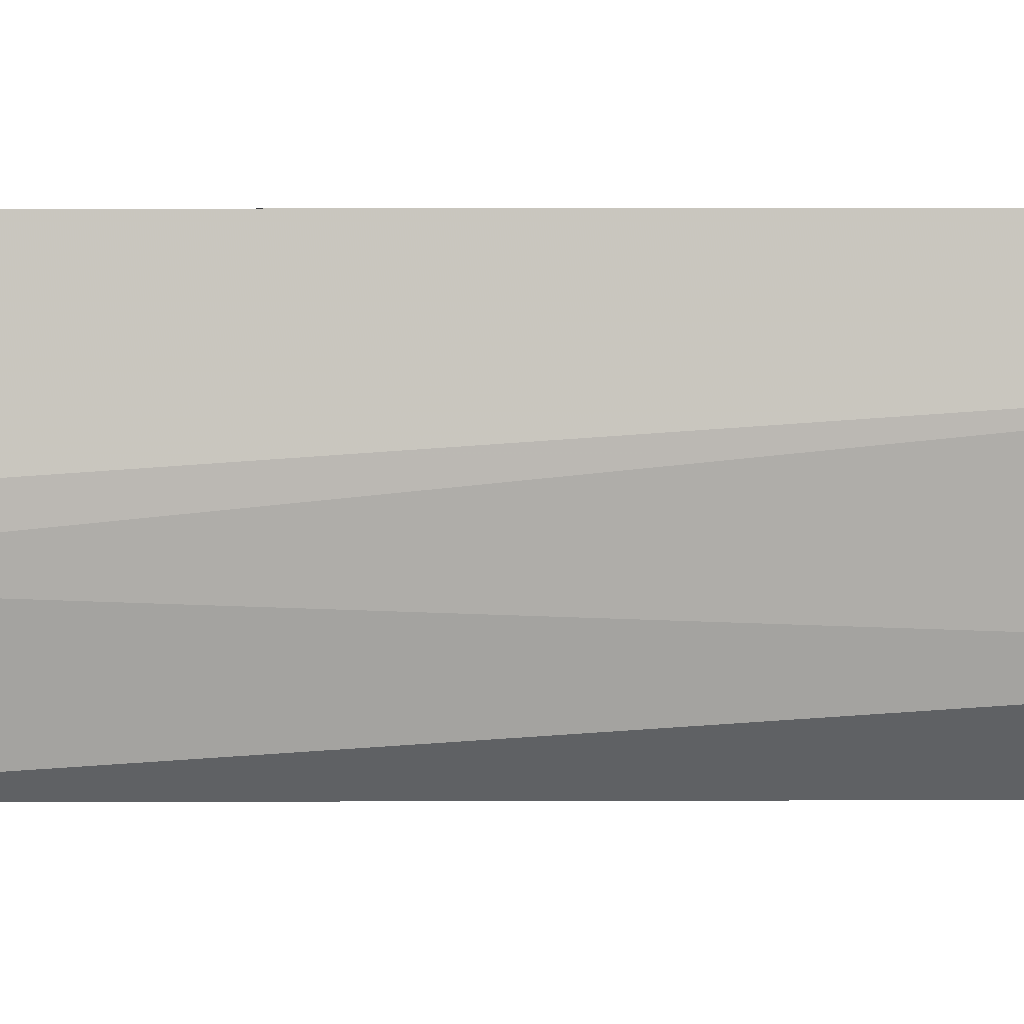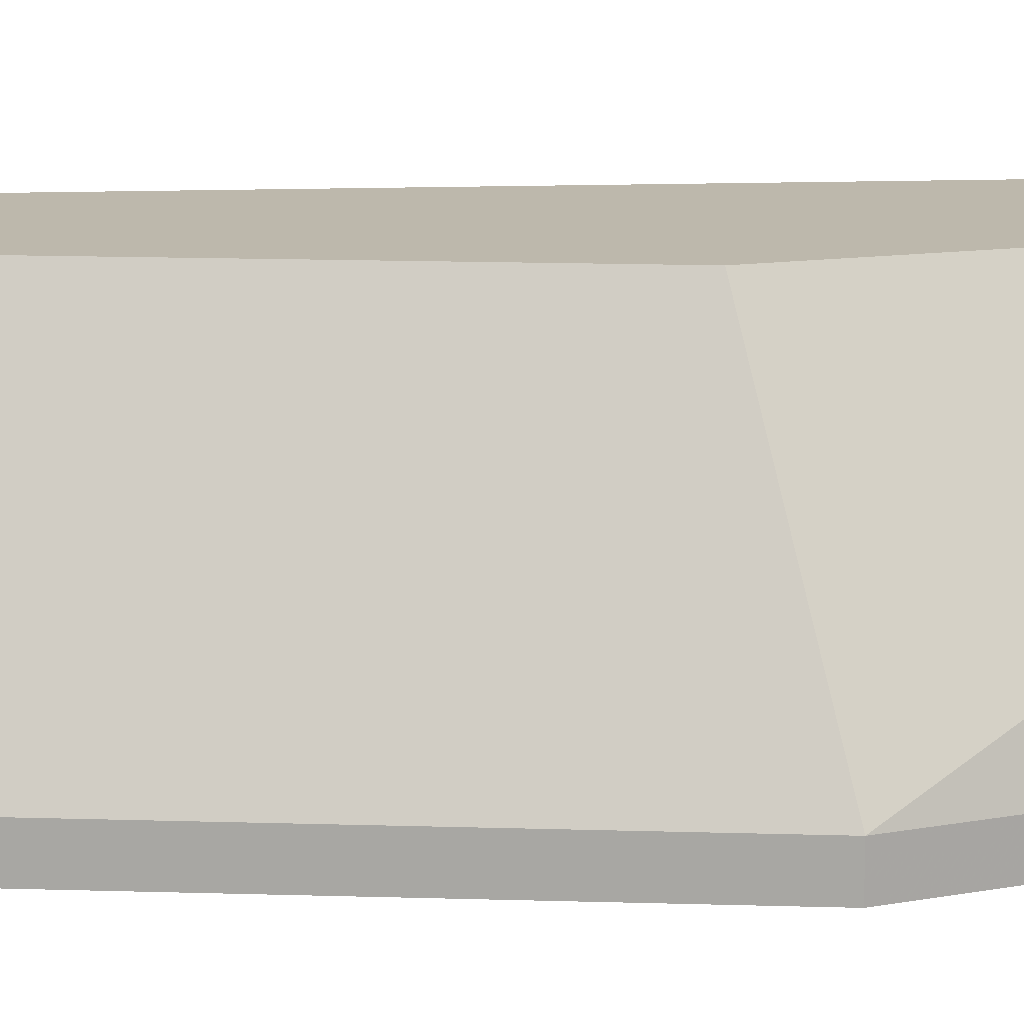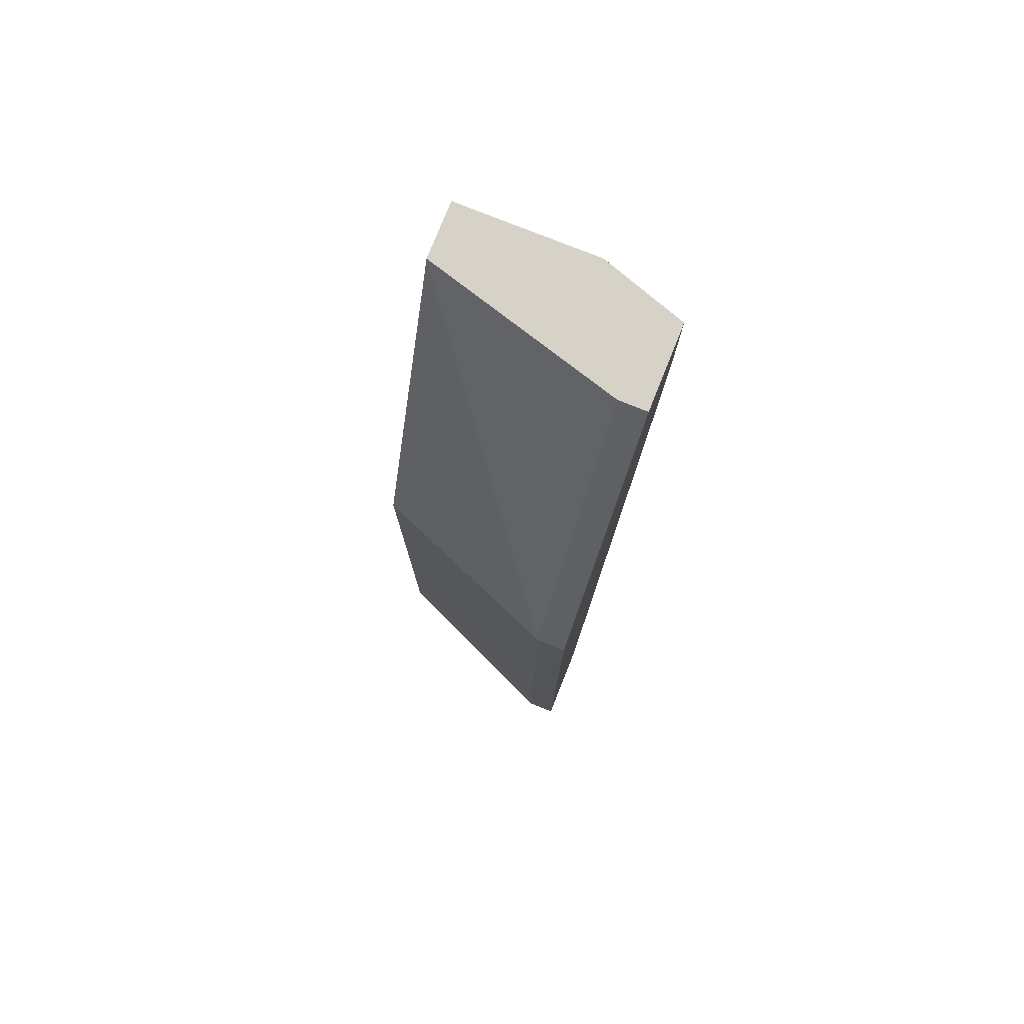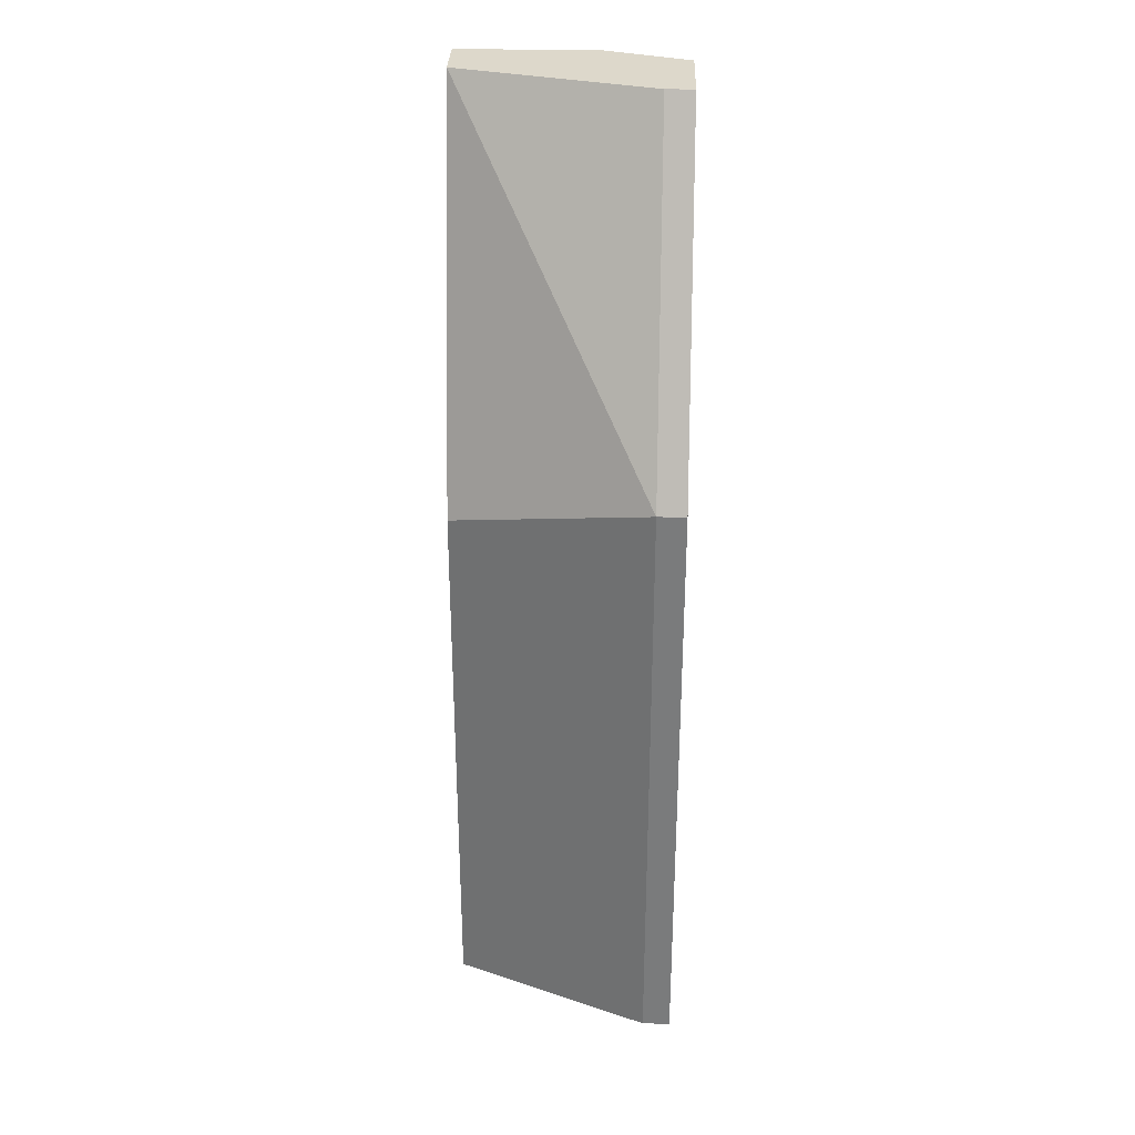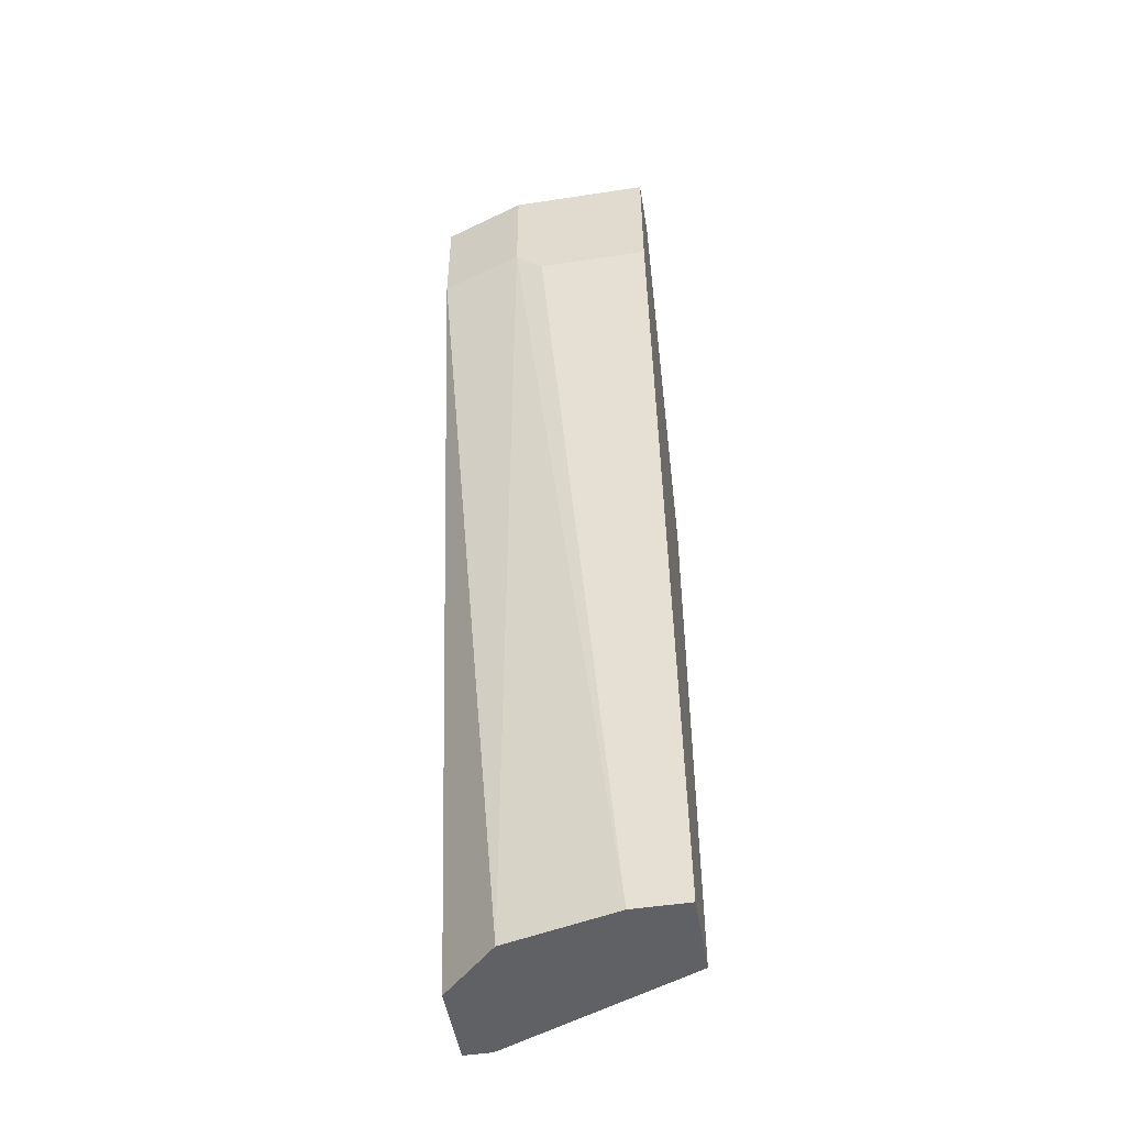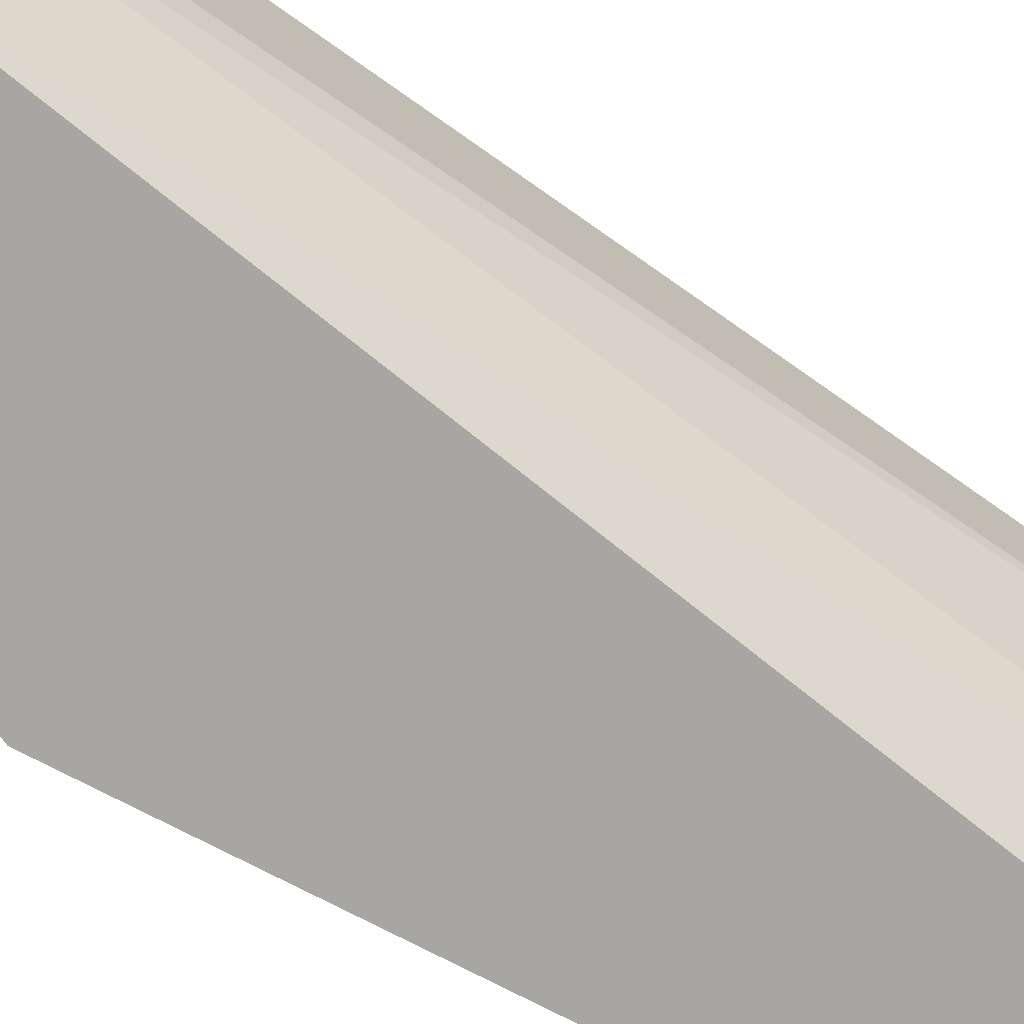
<metadata>
{"format":"obj","ext":"obj","renderer":"f3d","projection":"perspective","resolution":1024,"background":"white","views":[{"elev":-1.1,"azim":98.0,"up":"+Y"},{"elev":14.8,"azim":-86.1,"up":"+Y"},{"elev":78.0,"azim":-68.2,"up":"+Z"},{"elev":31.4,"azim":-88.1,"up":"+Z"},{"elev":-50.0,"azim":99.5,"up":"+Z"},{"elev":-74.3,"azim":62.5,"up":"+Y"}]}
</metadata>
<code>
v 0.006464 -0.00545 -0.07641
v 0.006464 -0.000427 -0.06385
v 0.006464 -0.000427 -0.07641
v 0.00458 -0.00545 -0.06259
v 0.00458 -0.00545 -0.07641
v 0.00458 -0.004821 -0.06259
v 0.00458 -0.004821 -0.07641
v 0.01086 -0.000427 -0.05505
v 0.01086 -0.000427 -0.0582
v 0.01086 -0.002938 -0.0582
v 0.01086 -0.003565 -0.05757
v 0.01086 -0.003565 -0.05505
v 0.01023 -0.00545 -0.05757
v 0.01023 -0.00545 -0.05505
v 0.008347 -0.00545 -0.05505
v 0.008347 -0.000427 -0.07641
v 0.008347 -0.001683 -0.07641
v 0.008347 -0.004821 -0.05505
v 0.00772 -0.004194 -0.07641
v 0.009602 -0.000427 -0.05505
f 15 20 18
f 8 16 2
f 5 16 19
f 12 8 15
f 5 13 15
f 16 5 3
f 2 16 3
f 6 2 3
f 8 2 20
f 2 6 20
f 15 8 20
f 8 12 10
f 13 5 1
f 19 13 1
f 5 19 1
f 6 5 4
f 15 6 4
f 5 15 4
f 16 8 9
f 8 10 9
f 10 16 9
f 5 6 7
f 3 5 7
f 6 3 7
f 19 16 17
f 16 10 17
f 13 12 14
f 12 15 14
f 15 13 14
f 12 13 11
f 13 19 11
f 10 12 11
f 19 17 11
f 17 10 11
f 6 15 18
f 20 6 18

</code>
